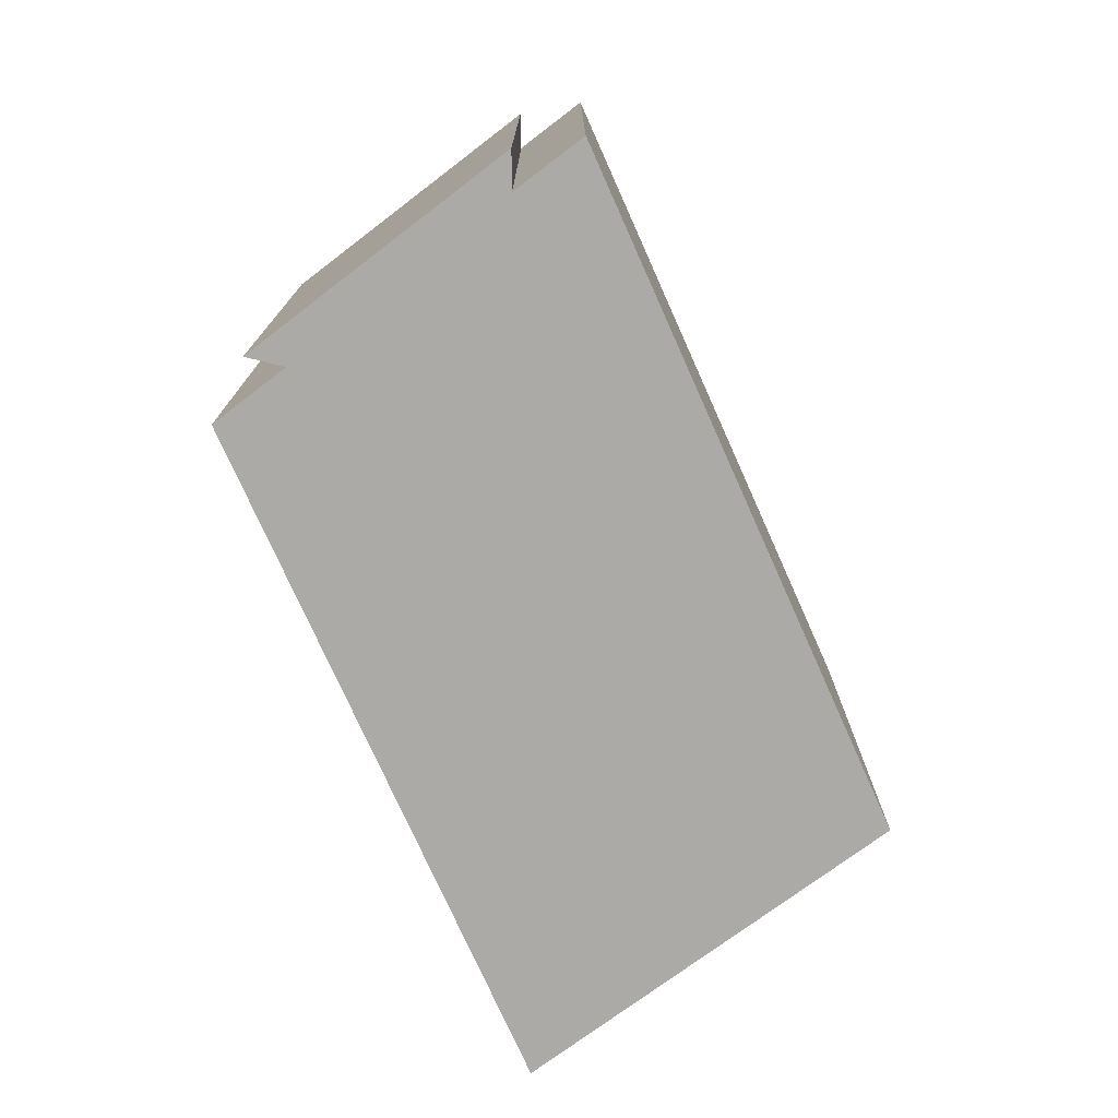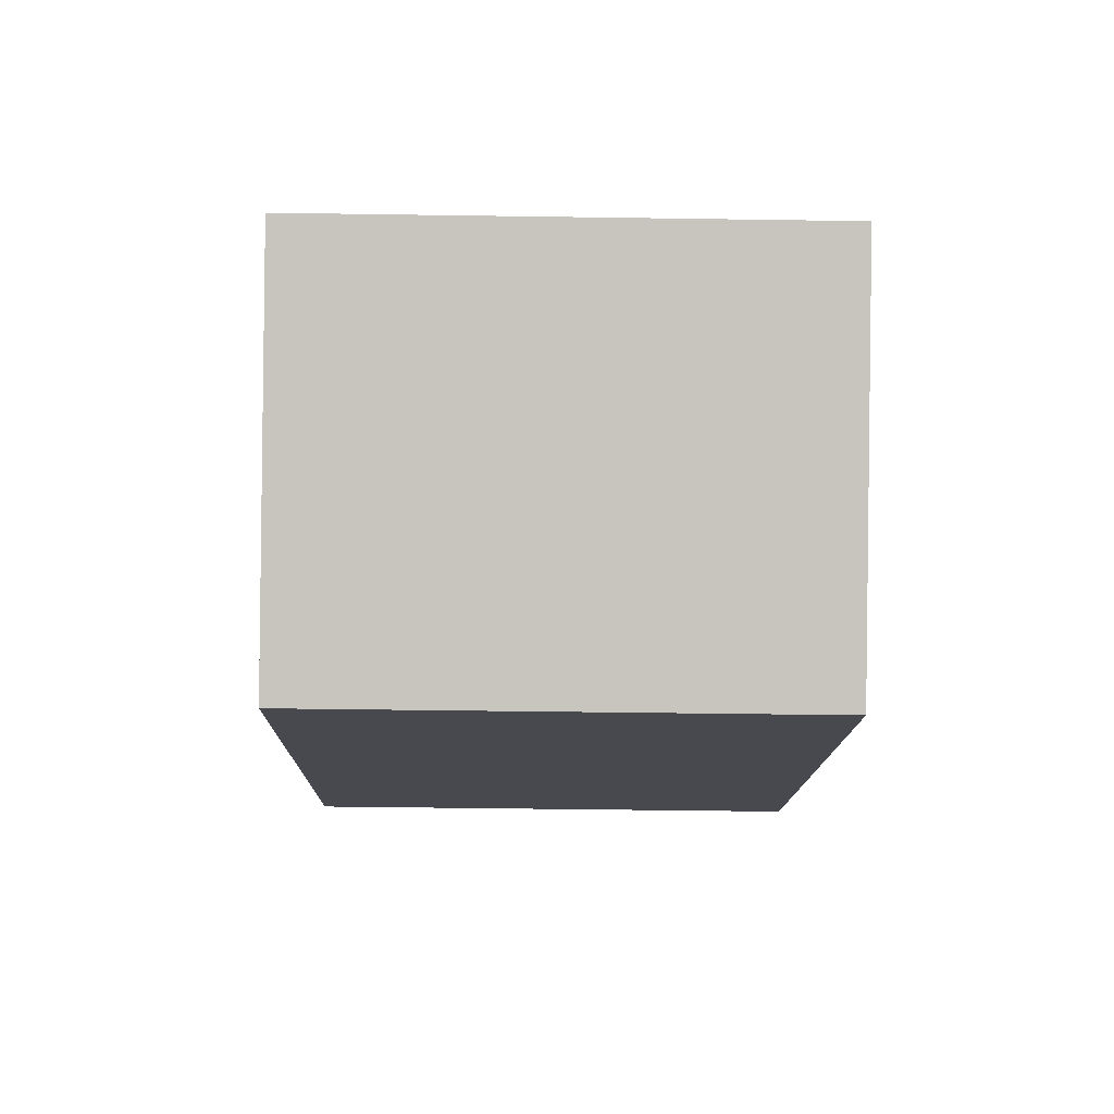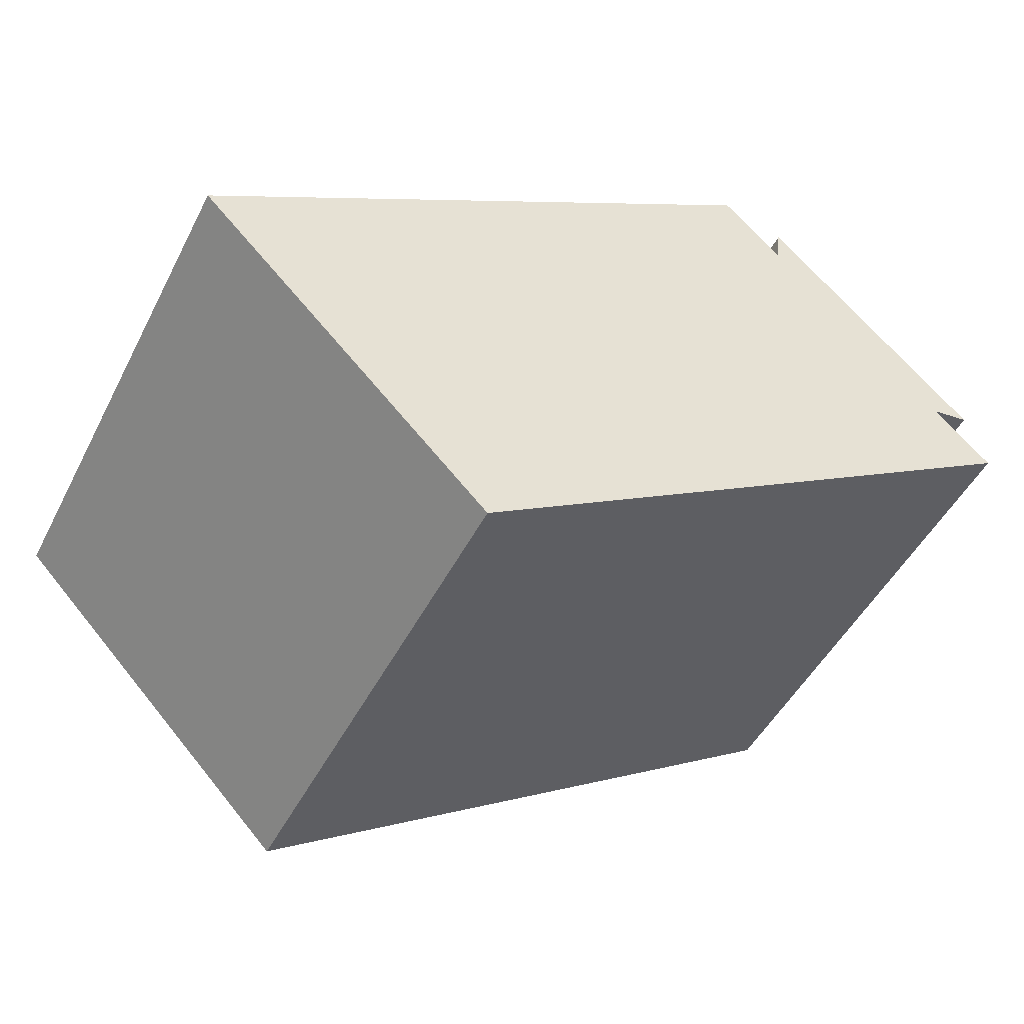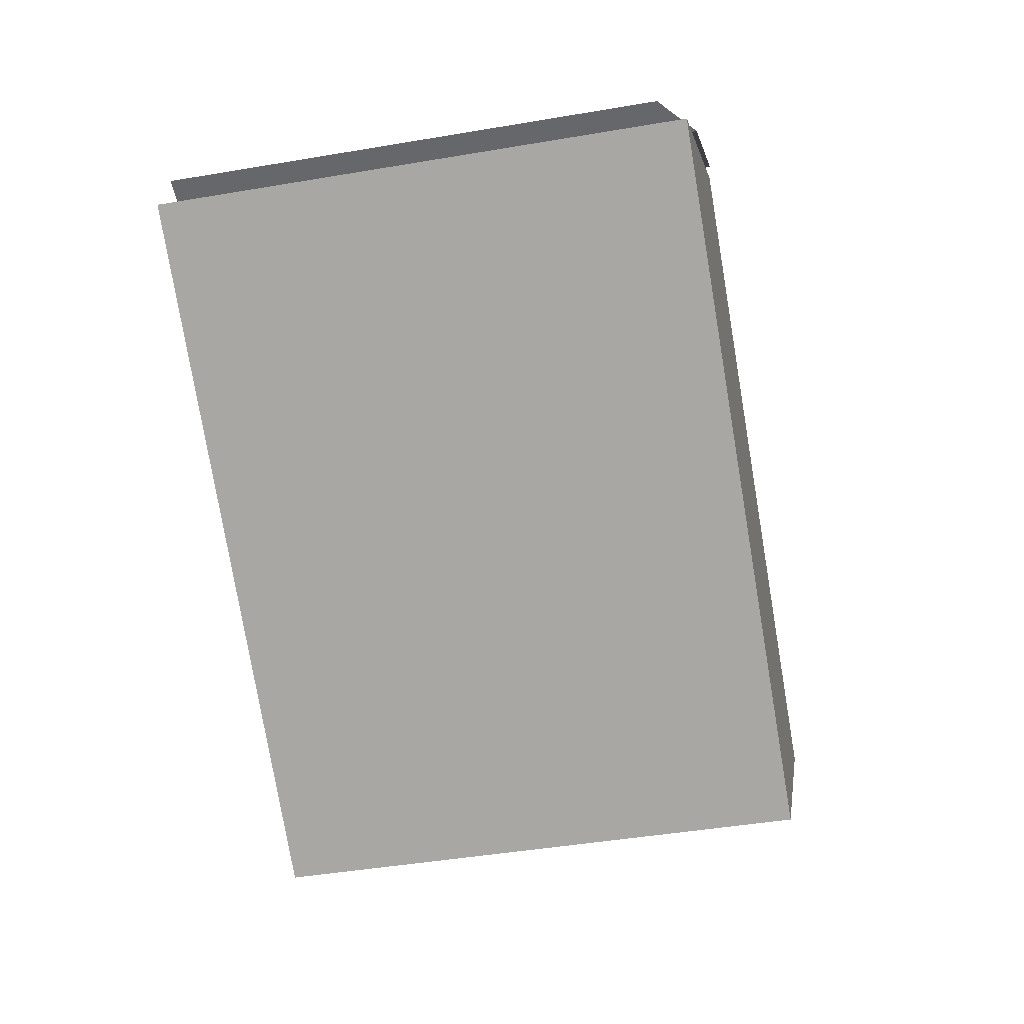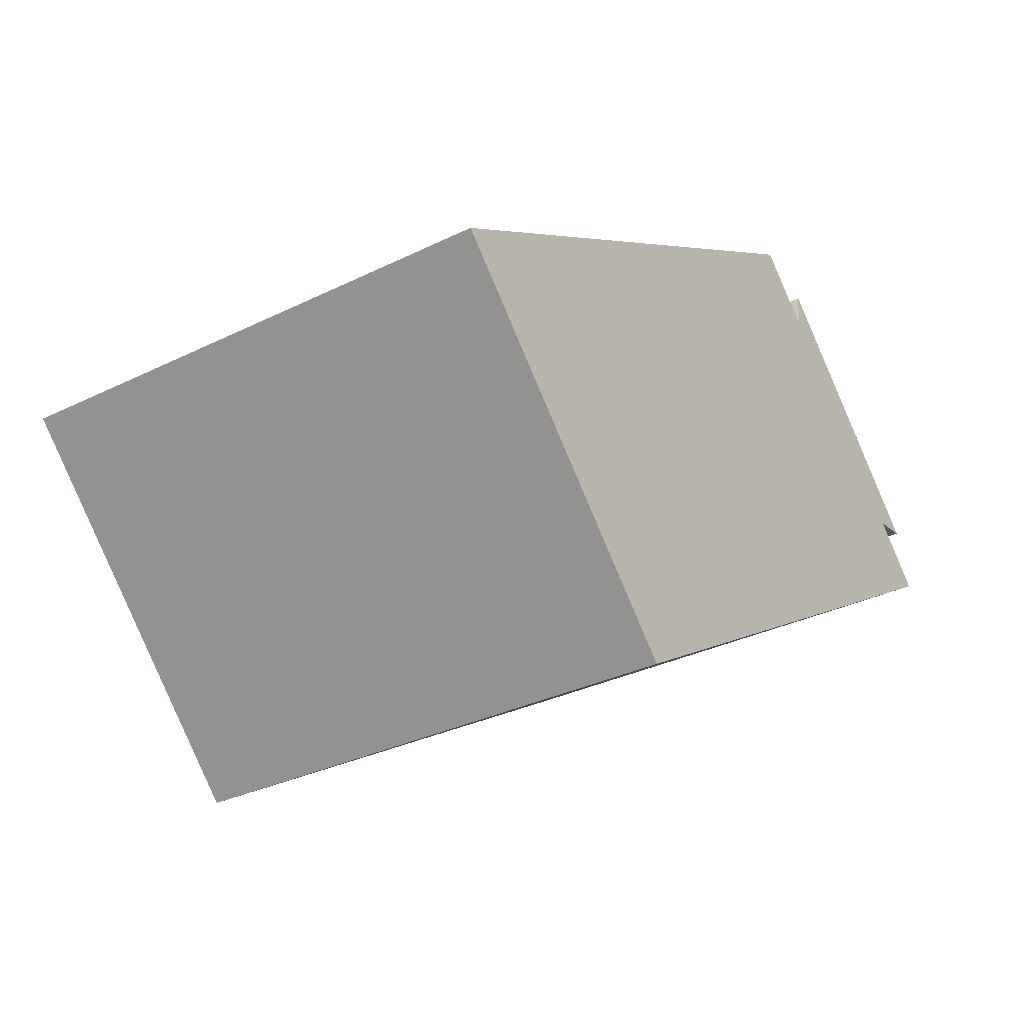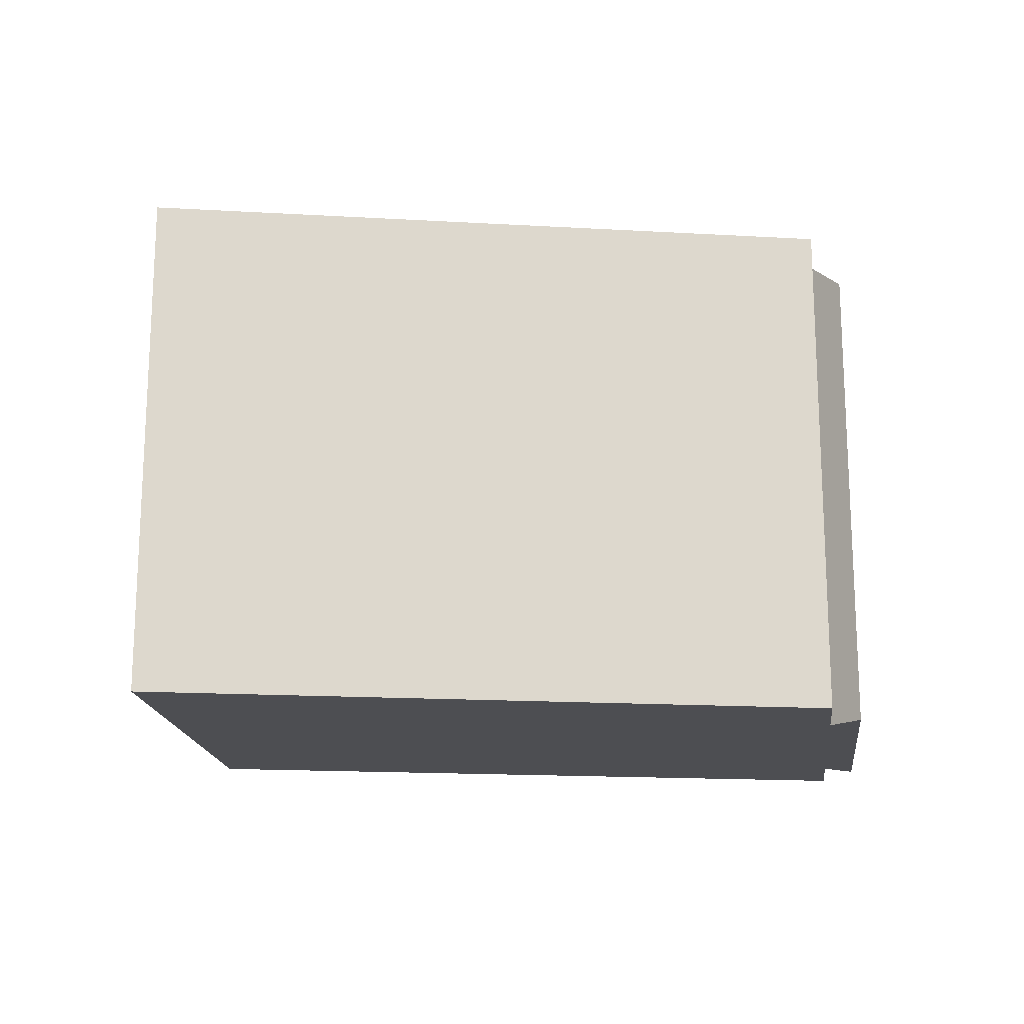
<metadata>
{"format":"obj","ext":"obj","renderer":"f3d","projection":"perspective","resolution":1024,"background":"white","views":[{"elev":-75.7,"azim":82.1,"up":"+Y"},{"elev":-44.7,"azim":-91.0,"up":"+Z"},{"elev":-48.0,"azim":-26.2,"up":"+Z"},{"elev":-44.2,"azim":101.3,"up":"+Z"},{"elev":-32.6,"azim":-55.7,"up":"+Z"},{"elev":-17.2,"azim":-38.5,"up":"+Y"}]}
</metadata>
<code>
v -1.704 2.758 -3.65
v 4.069 2.758 0.9544
v 4.246 2.758 0.7804
v -1.704 2.758 -3.65
v 2.136 2.757 2.867
v 4.069 2.758 0.9544
v -1.704 2.758 -3.65
v 1.949 2.757 3.053
v 2.136 2.757 2.867
v -1.704 2.758 -3.65
v 4.246 2.758 0.7804
v 4.686 2.758 0.3434
v -4.846 2.757 -0.4346
v 1.949 2.757 3.053
v -1.704 2.758 -3.65
v 1.481 2.757 3.516
v 2.136 2.809 2.867
v 2.18 2.457 3.286
v 4.477 2.457 1.013
v 2.136 2.809 2.867
v 4.477 2.457 1.013
v 4.069 2.808 0.9544
v 2.136 -2.754 2.867
v 2.136 2.757 2.867
v 1.949 2.757 3.053
v 1.949 -2.754 3.053
v 1.481 2.757 3.516
v 1.949 -2.754 3.053
v 1.949 2.757 3.053
v 1.481 -2.754 3.516
v 4.069 2.758 0.9544
v 4.246 -2.754 0.7804
v 4.246 2.758 0.7804
v 4.069 -2.754 0.9544
v 4.246 2.758 0.7804
v 4.686 -2.754 0.3434
v 4.686 2.758 0.3434
v 4.246 -2.754 0.7804
v -1.704 2.758 -3.65
v 1.491 -2.754 -1.653
v -1.704 -2.754 -3.65
v 1.491 -2.754 -1.653
v 4.686 2.758 0.3434
v 4.686 -2.754 0.3434
v -1.704 2.758 -3.65
v 4.686 2.758 0.3434
v 1.491 -2.754 -1.653
v -4.846 -2.754 -0.4346
v -4.846 2.757 -0.4346
v -1.704 -2.754 -3.65
v -1.704 2.758 -3.65
v 1.481 -2.754 3.516
v 1.481 2.757 3.516
v -4.846 2.757 -0.4346
v -4.846 -2.754 -0.4346
v 2.18 -2.754 3.286
v 4.477 2.457 1.013
v 2.18 2.457 3.286
v 4.477 -2.754 1.013
v 4.069 2.808 0.9544
v 4.477 2.457 1.013
v 4.069 2.758 0.9544
v 4.477 2.457 1.013
v 4.477 -2.754 1.013
v 4.069 -2.754 0.9544
v 4.069 2.758 0.9544
v 2.158 -2.754 3.077
v 2.18 -2.754 3.286
v 2.18 2.457 3.286
v 2.136 2.809 2.867
v 2.158 -2.754 3.077
v 2.18 2.457 3.286
v 2.136 2.809 2.867
v 2.136 2.757 2.867
v 2.158 -2.754 3.077
v 2.136 2.757 2.867
v 2.136 -2.754 2.867
v 2.158 -2.754 3.077
v 2.136 2.757 2.867
v 2.136 2.809 2.867
v 4.069 2.808 0.9544
v 4.069 2.758 0.9544
v 1.491 -2.754 -1.653
v 4.069 -2.754 0.9544
v 2.136 -2.754 2.867
v 4.477 -2.754 1.013
v 2.18 -2.754 3.286
v 2.158 -2.754 3.077
v 1.949 -2.754 3.053
v 1.481 -2.754 3.516
v 4.246 -2.754 0.7804
v -4.846 -2.754 -0.4346
v -1.704 -2.754 -3.65
v 4.686 -2.754 0.3434
g CDNNDG02_0016660
f 1 2 3
f 4 5 6
f 7 8 9
f 10 11 12
f 13 14 15
f 13 16 14
f 17 18 19
f 20 21 22
f 23 24 25
f 26 23 25
f 27 28 29
f 27 30 28
f 31 32 33
f 31 34 32
f 35 36 37
f 35 38 36
f 39 40 41
f 42 43 44
f 45 46 47
f 48 49 50
f 50 49 51
f 52 53 54
f 54 55 52
f 56 57 58
f 56 59 57
f 60 61 62
f 63 64 65
f 66 63 65
f 67 68 69
f 70 71 72
f 73 74 75
f 76 77 78
f 79 80 81
f 81 82 79
f 83 84 85
f 86 87 88
f 85 84 88
f 84 86 88
f 83 89 90
f 83 91 84
f 89 83 85
f 90 92 83
f 92 93 83
f 83 94 91

</code>
